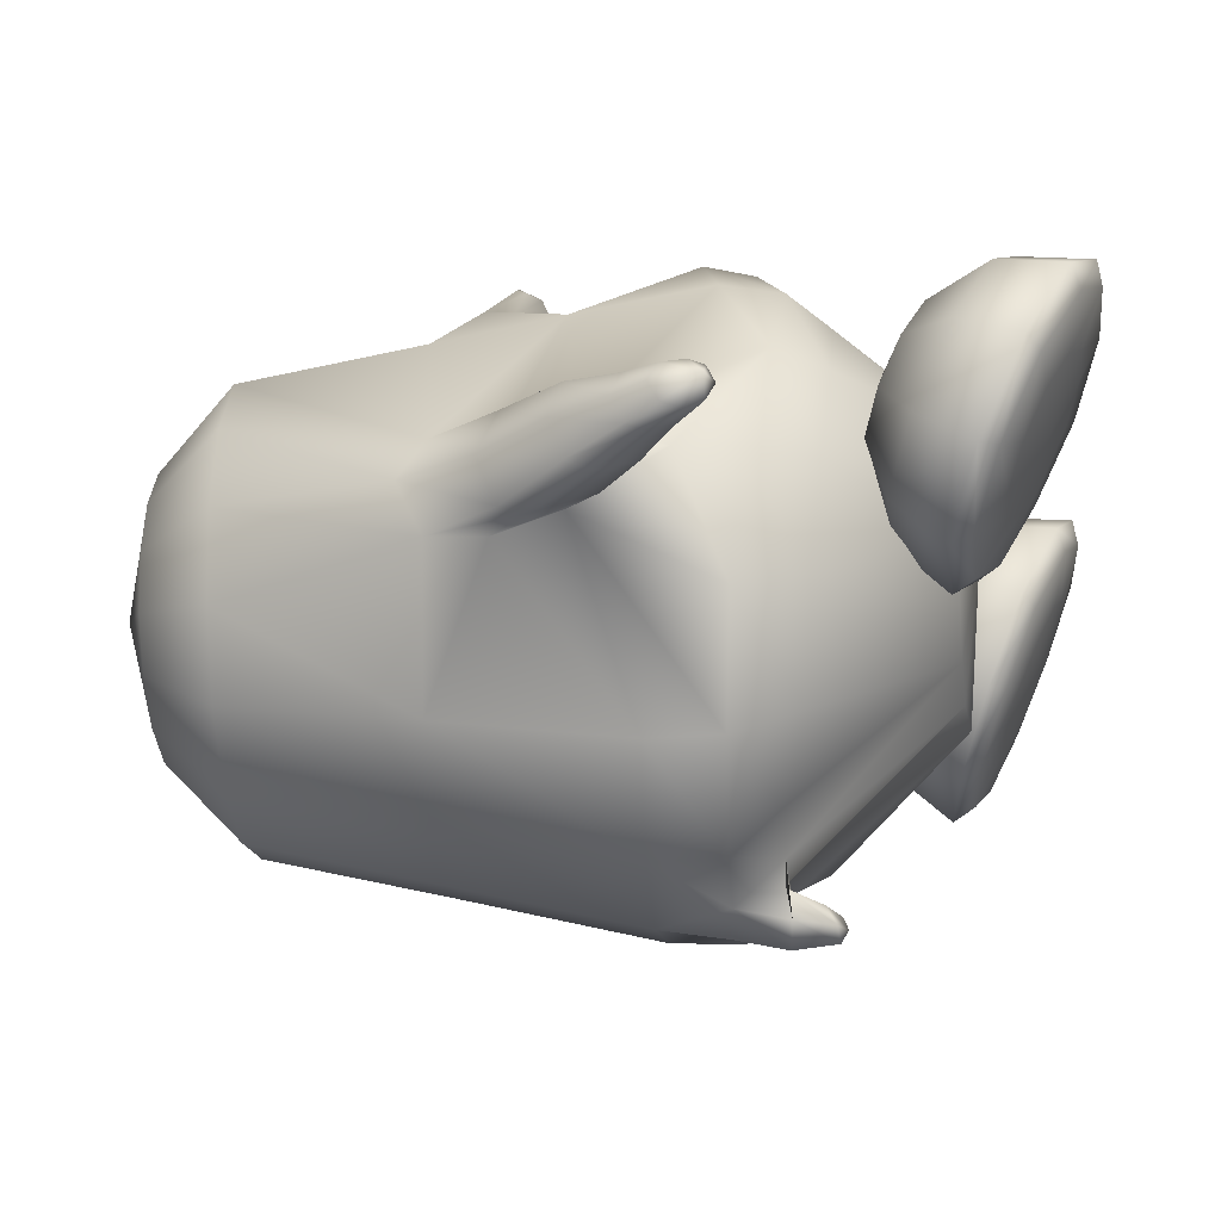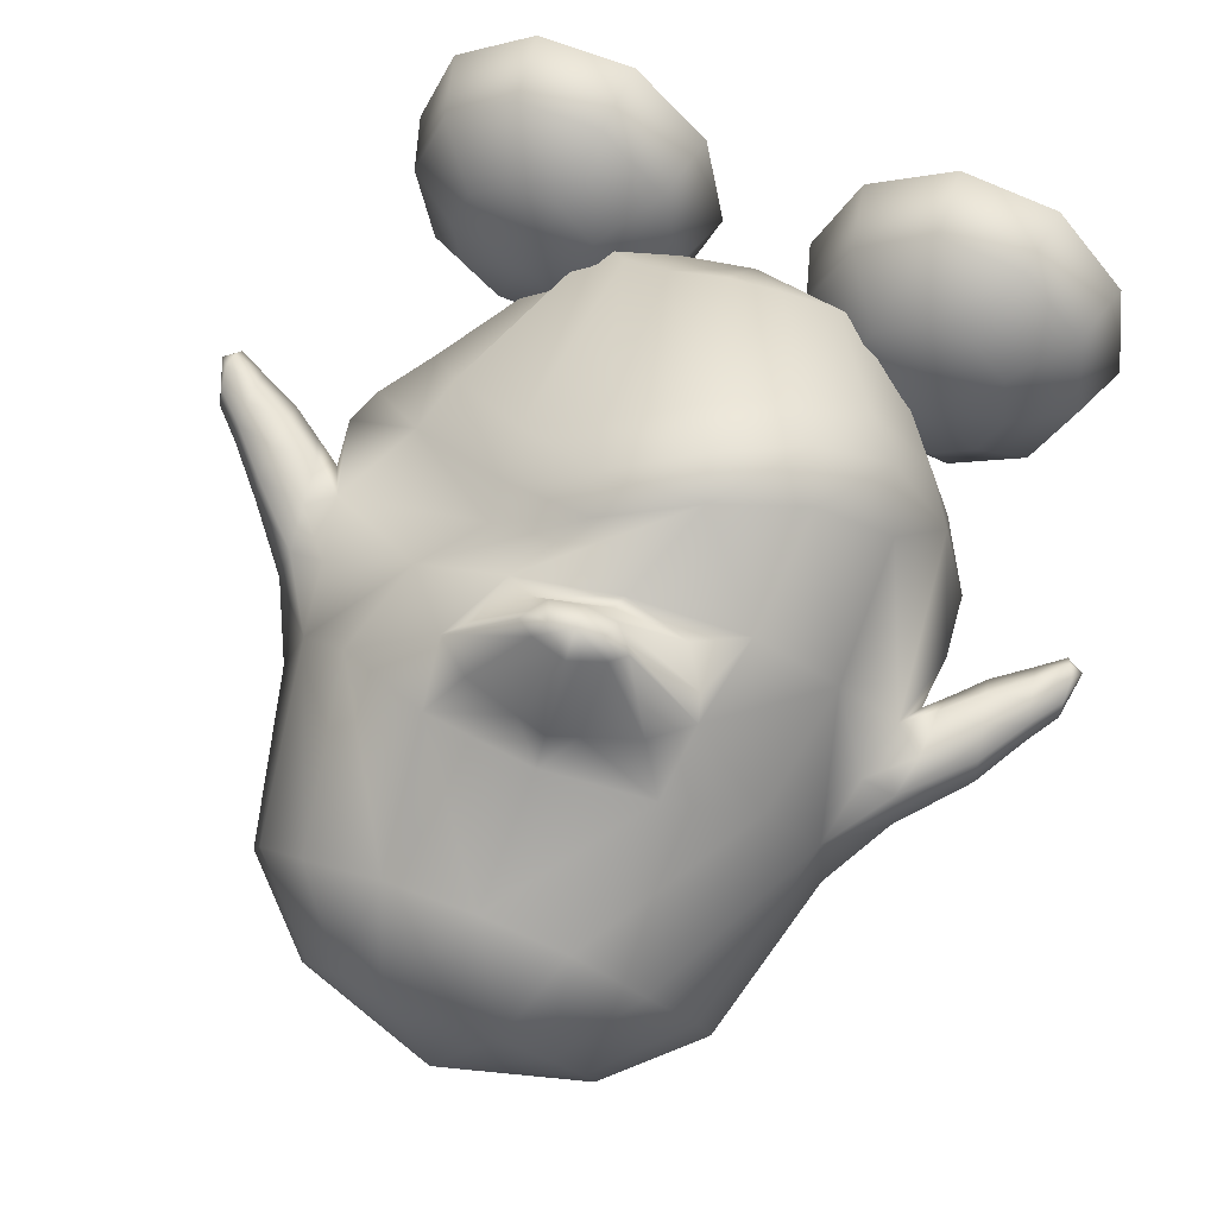
<metadata>
{"format":"obj","ext":"obj","renderer":"f3d","projection":"perspective","resolution":1024,"background":"white","views":[{"elev":-25.5,"azim":-85.5,"up":"+Z"},{"elev":79.3,"azim":-157.9,"up":"+Z"}]}
</metadata>
<code>
o tux
v -0.00921 0.6588 0.1592
v -0.2038 0.6622 0.1332
v 0.1896 0.6659 0.1333
v -0.3694 0.6775 0.05537
v 0.3581 0.6815 0.05543
v -0.4796 0.6781 -0.1118
v 0.4711 0.6802 -0.1118
v -0.5181 0.6785 -0.3086
v 0.5108 0.6793 -0.3086
v -0.4784 0.6793 -0.5048
v 0.4719 0.6794 -0.5041
v -0.3656 0.6814 -0.6705
v 0.3616 0.6805 -0.6687
v -0.1971 0.6837 -0.7802
v 0.1964 0.6827 -0.7785
v 0.000357 0.6842 -0.8178
v -0.00591 0.848 -0.001212
v -0.131 0.8571 -0.005279
v 0.1196 0.8581 -0.005265
v -0.2363 0.857 -0.07665
v 0.2271 0.858 -0.07664
v -0.3066 0.8571 -0.1831
v 0.299 0.8576 -0.1831
v -0.3315 0.8571 -0.3084
v 0.3239 0.8576 -0.3084
v -0.3066 0.8571 -0.4337
v 0.2989 0.8576 -0.4337
v -0.2354 0.8573 -0.5398
v 0.2279 0.8577 -0.5398
v -0.1286 0.8578 -0.6101
v 0.122 0.8579 -0.6099
v -0.003112 0.858 -0.6346
v -0.003905 0.9549 -0.3084
v 0.01142 0.2727 -0.9158
v -0.2238 0.2712 -0.8748
v 0.2411 0.2635 -0.8648
v -0.4308 0.2534 -0.7425
v 0.4296 0.2473 -0.7356
v -0.581 0.2433 -0.4225
v 0.5745 0.2435 -0.4226
v -0.6143 0.2959 -0.3152
v 0.6078 0.2963 -0.3154
v -0.582 0.2388 -0.2095
v 0.575 0.2389 -0.2097
v -0.4496 0.2599 0.08511
v 0.4428 0.2688 0.08519
v -0.2512 0.3258 0.1694
v 0.2413 0.3359 0.1696
v -0.009013 0.3597 0.201
v -0.1299 -0.2118 0.3743
v -0.3222 -0.2961 0.3229
v 0.06804 -0.1159 0.3172
v -0.4858 -0.3332 0.1757
v 0.2644 -0.06248 0.1639
v -0.6396 -0.06036 -0.217
v 0.6299 -0.06682 -0.2164
v -0.6768 -0.1253 -0.3068
v 0.6712 -0.1429 -0.3047
v -0.6537 -0.03929 -0.4129
v 0.6284 -0.06567 -0.4094
v -0.4882 -0.1707 -0.8198
v 0.4869 -0.1993 -0.8088
v -0.2581 -0.1636 -0.98
v 0.2702 -0.1764 -0.9641
v 0.008393 -0.1649 -1.026
v 0.005423 -0.3193 -1.052
v -0.2616 -0.3238 -0.9795
v 0.266 -0.3397 -0.9732
v -0.4871 -0.3328 -0.8156
v 0.4833 -0.3631 -0.8163
v -0.6278 -0.3482 -0.5707
v 0.6292 -0.3741 -0.5871
v -0.6697 -0.3801 -0.2975
v 0.6558 -0.3316 -0.3225
v -0.5818 -0.437 -0.03133
v 0.5065 -0.2324 -0.06308
v -0.4324 -0.4692 0.1798
v 0.275 -0.1511 0.1604
v -0.272 -0.4065 0.324
v 0.09301 -0.2056 0.3143
v -0.09258 -0.3055 0.3727
v -0.03551 -0.401 0.3088
v -0.1988 -0.4961 0.2676
v 0.1267 -0.3091 0.2556
v -0.3487 -0.561 0.1419
v 0.2915 -0.2766 0.1161
v -0.5009 -0.5541 -0.04403
v 0.4771 -0.3663 -0.08868
v -0.5784 -0.5273 -0.2798
v 0.5726 -0.4552 -0.3277
v -0.5622 -0.4977 -0.5276
v 0.5612 -0.521 -0.5637
v -0.4382 -0.4859 -0.7494
v 0.431 -0.5213 -0.7645
v -0.2403 -0.4295 -0.8715
v 0.2336 -0.4489 -0.8732
v -0.001191 -0.4366 -0.9351
v -0.005064 -0.8563 -0.2014
v -0.007565 -0.8073 -0.564
v -0.133 -0.7987 -0.5232
v 0.1207 -0.8233 -0.5666
v -0.2384 -0.7956 -0.4421
v 0.2295 -0.8243 -0.5068
v -0.3088 -0.7929 -0.311
v 0.3085 -0.8193 -0.4116
v -0.3333 -0.7929 -0.1853
v 0.3398 -0.8025 -0.2966
v -0.3046 -0.7912 -0.06442
v 0.3169 -0.7778 -0.1651
v -0.2094 -0.7732 0.01798
v 0.2443 -0.7272 -0.05164
v -0.09531 -0.7486 0.06932
v 0.1415 -0.7127 0.03716
v 0.02204 -0.7301 0.08269
v -0.0471 -0.006841 0.2734
v -0.303 -0.03375 0.2234
v 0.1824 0.03148 0.2236
v -0.4932 -0.0277 0.1151
v 0.3774 0.06221 0.1155
v -0.2499 0.1128 0.2651
v 0.2067 0.1458 0.2654
v -0.1917 0.02808 0.2621
v 0.1209 0.05994 0.2622
v -0.269 0.1703 0.2669
v 0.2551 0.1959 0.2673
v -0.1858 0.2368 0.268
v 0.1794 0.2541 0.2683
v -0.06938 0.2784 0.2688
v 0.05871 0.2858 0.2689
v -0.006523 0.3016 0.2721
v -0.03225 0.0213 0.2662
v -0.05946 -0.3241 -1.01
v 0.0672 -0.3272 -1.006
v -0.05253 -0.4312 -0.9039
v 0.04825 -0.4352 -0.9057
v -0.05808 -0.4304 -0.969
v 0.05802 -0.4332 -0.9653
v -0.06111 -0.4413 -1.037
v 0.06478 -0.4444 -1.033
v 0.000346 -0.4462 -0.9902
v 0.003382 -0.4365 -1.079
v 0.000625 -0.5355 -1.068
v -0.001281 -0.5416 -1.013
v -0.03961 -0.5284 -1.042
v 0.03943 -0.5304 -1.04
v -0.03736 -0.5082 -1
v 0.03553 -0.51 -0.9981
v -0.000682 -0.5523 -1.04
v -0.6109 0.08047 -0.1965
v 0.6005 0.07784 -0.1963
v -0.6183 0.1096 -0.4474
v 0.6001 0.1039 -0.4467
v -0.6964 0.08476 -0.4235
v 0.6736 0.08001 -0.4231
v -0.7065 0.1289 -0.3158
v 0.6906 0.1274 -0.3158
v -0.687 0.08622 -0.2103
v 0.6723 0.08314 -0.2101
v -0.7072 -0.1158 -0.2179
v 0.702 -0.1281 -0.2167
v -0.7319 -0.1789 -0.3054
v 0.7374 -0.1868 -0.305
v -0.7128 -0.1116 -0.4113
v 0.7009 -0.126 -0.4097
v -0.7047 -0.00789 -0.1977
v 0.685 -0.01753 -0.1967
v -0.7133 0.01921 -0.4481
v 0.6835 0.01008 -0.4471
v -0.8348 -0.01974 -0.3142
v 0.8055 -0.009603 -0.3163
v -0.8281 -0.05336 -0.3997
v 0.8021 -0.04393 -0.4018
v -0.8225 -0.0507 -0.2302
v 0.8022 -0.04239 -0.2321
v -0.7839 -0.2335 -0.3059
v 0.8008 -0.2288 -0.3075
v -0.7867 -0.1908 -0.2357
v 0.7964 -0.1864 -0.2372
v -0.7922 -0.192 -0.3894
v 0.7969 -0.1867 -0.391
v -0.8051 -0.1207 -0.2197
v 0.7995 -0.1143 -0.2214
v -0.8186 -0.1028 -0.4188
v 0.8018 -0.09395 -0.4208
v -0.9044 -0.1413 -0.3114
v 0.8976 -0.1121 -0.3167
v -0.8967 -0.168 -0.3671
v 0.8942 -0.14 -0.3722
v -0.8931 -0.1654 -0.2569
v 0.8938 -0.138 -0.2619
v -0.8713 -0.2634 -0.2616
v 0.8942 -0.2384 -0.2664
v -0.8674 -0.2963 -0.3061
v 0.8961 -0.2715 -0.3109
v -0.8738 -0.2647 -0.36
v 0.8935 -0.2394 -0.3649
v -0.8812 -0.2148 -0.2513
v 0.8934 -0.1889 -0.2562
v -0.8892 -0.205 -0.3781
v 0.8947 -0.1777 -0.3831
v -0.9465 -0.2389 -0.3512
v 0.9589 -0.1981 -0.3584
v -0.9518 -0.2145 -0.3097
v 0.9601 -0.173 -0.3169
v -0.9462 -0.2402 -0.2688
v 0.9618 -0.1992 -0.276
v -0.9321 -0.3234 -0.2714
v 0.9664 -0.2834 -0.2785
v -0.9247 -0.3408 -0.3056
v 0.9619 -0.3021 -0.3126
v -0.9321 -0.3204 -0.3461
v 0.9632 -0.2807 -0.3532
v -0.9444 -0.2909 -0.2634
v 0.9714 -0.2491 -0.2708
v -0.9423 -0.2703 -0.3605
v 0.9615 -0.2297 -0.3676
v -0.9652 -0.321 -0.3045
v 0.997 -0.2738 -0.3127
v -0.6861 -0.2447 -0.3003
v 0.6876 -0.2481 -0.3143
v -0.4353 -0.656 -0.0224
v 0.4548 -0.6601 -0.1591
v -0.2614 -0.6842 -0.04713
v 0.2785 -0.6863 -0.171
v -0.1361 -0.7994 -0.09417
v 0.1504 -0.8047 -0.1995
v -0.095 -0.9382 -0.1621
v 0.104 -0.947 -0.2549
v -0.1437 -0.9668 -0.1767
v 0.1514 -0.9768 -0.2711
v -0.2736 -0.9757 -0.1846
v 0.2806 -0.9878 -0.2887
v -0.3081 -0.9243 -0.2799
v 0.3079 -0.9424 -0.3878
v -0.2033 -0.8824 -0.3418
v 0.1989 -0.9036 -0.4446
v -0.1638 -0.8422 -0.3532
v 0.1589 -0.864 -0.4555
v -0.1957 -0.719 -0.2609
v 0.198 -0.7359 -0.3744
v -0.2975 -0.63 -0.1594
v 0.3059 -0.6398 -0.2927
v -0.3838 -0.6185 -0.1993
v 0.3906 -0.6334 -0.3337
v -0.3493 -0.6634 -0.3618
v 0.3439 -0.6879 -0.4891
v -0.3413 -0.7759 -0.4706
v 0.3273 -0.806 -0.59
v -0.3571 -0.8241 -0.4441
v 0.3447 -0.8526 -0.5621
v -0.3968 -0.8902 -0.337
v 0.3921 -0.9125 -0.4551
v -0.5058 -0.8865 -0.3341
v 0.5009 -0.9094 -0.4607
v -0.5461 -0.8148 -0.4414
v 0.5332 -0.8444 -0.5747
v -0.5596 -0.7634 -0.4675
v 0.5449 -0.7946 -0.6047
v -0.5381 -0.6526 -0.3565
v 0.5323 -0.6766 -0.4991
v -0.4925 -0.6147 -0.193
v 0.4994 -0.6298 -0.3349
v -0.5801 -0.6425 -0.1306
v 0.5914 -0.6547 -0.278
v -0.6899 -0.7002 -0.2493
v 0.6916 -0.7199 -0.4011
v -0.7349 -0.8192 -0.3437
v 0.7288 -0.8446 -0.4917
v -0.6979 -0.8632 -0.3342
v 0.6925 -0.8877 -0.4768
v -0.5934 -0.9144 -0.2722
v 0.5929 -0.9344 -0.4041
v -0.6262 -0.9634 -0.175
v 0.6329 -0.9779 -0.307
v -0.7547 -0.9481 -0.1659
v 0.7618 -0.9631 -0.3087
v -0.8005 -0.9172 -0.1494
v 0.8088 -0.9317 -0.2975
v -0.7467 -0.785 -0.08099
v 0.7608 -0.7953 -0.233
v -0.6129 -0.6915 -0.03344
v 0.6313 -0.6982 -0.1809
v -0.5784 -0.7429 0.0619
v 0.604 -0.7437 -0.08042
v -0.6869 -0.874 0.08414
v 0.7136 -0.8741 -0.0589
v -0.7315 -1.02 0.04124
v 0.7542 -1.023 -0.09649
v -0.6949 -1.037 -0.000801
v 0.7145 -1.042 -0.1346
v -0.5917 -1.015 -0.0797
v 0.6056 -1.023 -0.2065
v -0.4504 -0.9788 -0.1846
v 0.4568 -0.9925 -0.3023
v -0.503 -1.049 -0.02259
v 0.5214 -1.053 -0.141
v -0.5413 -1.096 0.0981
v 0.5687 -1.094 -0.02098
v -0.5541 -1.088 0.1554
v 0.5859 -1.083 0.03465
v -0.5334 -0.933 0.183
v 0.5678 -0.9261 0.05467
v -0.4897 -0.777 0.119
v 0.5199 -0.7737 -0.01485
v -0.381 -0.774 0.116
v 0.4108 -0.7691 -0.01011
v -0.3447 -0.9396 0.1779
v 0.3792 -0.9315 0.06433
v -0.3363 -1.096 0.1496
v 0.3682 -1.089 0.04581
v -0.3526 -1.103 0.09301
v 0.3802 -1.099 -0.01132
v -0.3941 -1.053 -0.02553
v 0.4126 -1.057 -0.1354
v -0.3064 -1.025 -0.0874
v 0.3206 -1.032 -0.1919
v -0.2009 -1.054 -0.01381
v 0.2208 -1.055 -0.1088
v -0.161 -1.038 0.02714
v 0.1841 -1.037 -0.06592
v -0.193 -0.8839 0.07336
v 0.2196 -0.8795 -0.0318
v -0.2937 -0.7399 0.05356
v 0.3186 -0.7369 -0.06838
v -0.09203 0.1022 0.4174
v -0.06126 0.07034 0.4163
v 0.1015 0.1136 0.4176
v 0.07469 0.07837 0.4165
v -0.1052 0.1213 0.4179
v 0.1123 0.1341 0.4182
v -0.07307 0.1481 0.4184
v 0.07727 0.157 0.4186
v -0.0252 0.1663 0.4188
v 0.02758 0.1694 0.4189
v 0.000712 0.1759 0.4202
v 0.007286 0.06462 0.4181
v 0.004 0.1194 0.4618
v -0.0506 0.1201 0.4527
v 0.05816 0.1265 0.4529
f 33 18 17
f 17 19 33
f 33 20 18
f 19 21 33
f 33 22 20
f 21 23 33
f 33 24 22
f 23 25 33
f 33 26 24
f 25 27 33
f 33 28 26
f 27 29 33
f 33 30 28
f 29 31 33
f 33 32 30
f 31 32 33
f 1 17 18
f 1 18 2
f 1 3 19
f 1 19 17
f 2 18 20
f 2 20 4
f 21 19 3
f 21 3 5
f 4 20 22
f 4 22 6
f 23 21 5
f 23 5 7
f 6 22 24
f 6 24 8
f 25 23 7
f 25 7 9
f 8 24 26
f 8 26 10
f 27 25 9
f 27 9 11
f 10 26 28
f 10 28 12
f 29 27 11
f 29 11 13
f 12 28 30
f 12 30 14
f 31 29 13
f 31 13 15
f 14 30 32
f 14 32 16
f 32 31 15
f 32 15 16
f 14 16 34
f 14 34 35
f 34 16 15
f 34 15 36
f 12 14 35
f 12 35 37
f 36 15 13
f 36 13 38
f 10 12 37
f 10 37 39
f 38 13 11
f 38 11 40
f 8 10 39
f 8 39 41
f 40 11 9
f 40 9 42
f 6 8 41
f 6 41 43
f 42 9 7
f 42 7 44
f 4 6 43
f 4 43 45
f 44 7 5
f 44 5 46
f 2 4 45
f 2 45 47
f 46 5 3
f 46 3 48
f 1 2 47
f 1 47 49
f 1 49 48
f 1 48 3
f 37 35 63
f 37 63 61
f 64 36 38
f 64 38 62
f 35 34 65
f 35 65 63
f 65 34 36
f 65 36 64
f 61 63 67
f 61 67 69
f 68 64 62
f 68 62 70
f 59 61 69
f 59 69 71
f 70 62 60
f 70 60 72
f 53 55 75
f 53 75 77
f 76 56 54
f 76 54 78
f 51 53 77
f 51 77 79
f 78 54 52
f 78 52 80
f 50 51 79
f 50 79 81
f 80 52 50
f 80 50 81
f 81 79 83
f 81 83 82
f 84 80 81
f 84 81 82
f 79 77 85
f 79 85 83
f 86 78 80
f 86 80 84
f 77 75 87
f 77 87 85
f 88 76 78
f 88 78 86
f 75 73 89
f 75 89 87
f 90 74 76
f 90 76 88
f 73 71 91
f 73 91 89
f 92 72 74
f 92 74 90
f 71 69 93
f 71 93 91
f 94 70 72
f 94 72 92
f 69 67 95
f 69 95 93
f 96 68 70
f 96 70 94
f 93 95 100
f 93 100 102
f 101 96 94
f 101 94 103
f 91 93 102
f 91 102 104
f 103 94 92
f 103 92 105
f 89 91 104
f 89 104 106
f 105 92 90
f 105 90 107
f 87 89 106
f 87 106 108
f 107 90 88
f 107 88 109
f 85 87 108
f 85 108 110
f 109 88 86
f 109 86 111
f 83 85 110
f 83 110 112
f 111 86 84
f 111 84 113
f 82 83 112
f 82 112 114
f 113 84 82
f 113 82 114
f 98 114 112
f 113 114 98
f 98 112 110
f 111 113 98
f 98 110 108
f 109 111 98
f 98 108 106
f 107 109 98
f 98 106 104
f 105 107 98
f 98 104 102
f 103 105 98
f 98 102 100
f 101 103 98
f 98 100 99
f 99 101 98
f 116 51 50
f 116 50 115
f 50 52 117
f 50 117 115
f 118 53 51
f 118 51 116
f 52 54 119
f 52 119 117
f 53 118 55
f 56 119 54
f 118 45 43
f 44 46 119
f 115 131 122
f 115 122 116
f 123 131 115
f 123 115 117
f 116 122 120
f 121 123 117
f 116 120 124
f 116 124 118
f 125 121 117
f 125 117 119
f 45 118 124
f 125 119 46
f 45 124 47
f 48 125 46
f 47 124 126
f 127 125 48
f 47 126 128
f 129 127 48
f 49 128 130
f 130 129 49
f 47 128 49
f 49 129 48
f 132 63 65
f 65 64 133
f 66 132 65
f 65 133 66
f 132 67 63
f 64 68 133
f 67 132 134
f 67 134 95
f 135 133 68
f 135 68 96
f 134 99 100
f 101 99 135
f 95 134 100
f 101 135 96
f 134 97 99
f 99 97 135
f 134 132 138
f 134 138 136
f 139 133 135
f 139 135 137
f 97 134 136
f 97 136 140
f 137 135 97
f 137 97 140
f 132 66 141
f 132 141 138
f 141 66 133
f 141 133 139
f 138 141 142
f 138 142 144
f 142 141 139
f 142 139 145
f 140 136 146
f 140 146 143
f 147 137 140
f 147 140 143
f 136 138 144
f 136 144 146
f 145 139 137
f 145 137 147
f 148 146 144
f 145 147 148
f 142 148 144
f 145 148 142
f 148 143 146
f 147 143 148
f 151 37 61
f 62 38 152
f 59 151 61
f 62 152 60
f 151 39 37
f 38 40 152
f 43 149 118
f 119 150 44
f 149 55 118
f 119 56 150
f 41 39 153
f 41 153 155
f 154 40 42
f 154 42 156
f 43 41 155
f 43 155 157
f 156 42 44
f 156 44 158
f 57 55 159
f 57 159 161
f 160 56 58
f 160 58 162
f 59 57 161
f 59 161 163
f 162 58 60
f 162 60 164
f 149 43 157
f 149 157 165
f 158 44 150
f 158 150 166
f 55 149 165
f 55 165 159
f 166 150 56
f 166 56 160
f 39 151 167
f 39 167 153
f 168 152 40
f 168 40 154
f 151 59 163
f 151 163 167
f 164 60 152
f 164 152 168
f 155 153 171
f 155 171 169
f 172 154 156
f 172 156 170
f 157 155 169
f 157 169 173
f 170 156 158
f 170 158 174
f 161 159 177
f 161 177 175
f 178 160 162
f 178 162 176
f 163 161 175
f 163 175 179
f 176 162 164
f 176 164 180
f 165 157 173
f 165 173 181
f 174 158 166
f 174 166 182
f 159 165 181
f 159 181 177
f 182 166 160
f 182 160 178
f 153 167 183
f 153 183 171
f 184 168 154
f 184 154 172
f 167 163 179
f 167 179 183
f 180 164 168
f 180 168 184
f 169 171 187
f 169 187 185
f 188 172 170
f 188 170 186
f 173 169 185
f 173 185 189
f 186 170 174
f 186 174 190
f 175 177 191
f 175 191 193
f 192 178 176
f 192 176 194
f 179 175 193
f 179 193 195
f 194 176 180
f 194 180 196
f 181 173 189
f 181 189 197
f 190 174 182
f 190 182 198
f 177 181 197
f 177 197 191
f 198 182 178
f 198 178 192
f 171 183 199
f 171 199 187
f 200 184 172
f 200 172 188
f 183 179 195
f 183 195 199
f 196 180 184
f 196 184 200
f 185 187 201
f 185 201 203
f 202 188 186
f 202 186 204
f 189 185 203
f 189 203 205
f 204 186 190
f 204 190 206
f 193 191 207
f 193 207 209
f 208 192 194
f 208 194 210
f 195 193 209
f 195 209 211
f 210 194 196
f 210 196 212
f 197 189 205
f 197 205 213
f 206 190 198
f 206 198 214
f 191 197 213
f 191 213 207
f 214 198 192
f 214 192 208
f 187 199 215
f 187 215 201
f 216 200 188
f 216 188 202
f 199 195 211
f 199 211 215
f 212 196 200
f 212 200 216
f 207 217 209
f 210 218 208
f 207 213 217
f 218 214 208
f 205 217 213
f 214 218 206
f 203 217 205
f 206 218 204
f 201 217 203
f 204 218 202
f 201 215 217
f 218 216 202
f 211 217 215
f 216 218 212
f 209 217 211
f 212 218 210
f 219 59 71
f 72 60 220
f 73 219 71
f 72 220 74
f 219 57 59
f 60 58 220
f 219 75 55
f 56 76 220
f 57 219 55
f 56 220 58
f 219 73 75
f 76 74 220
f 293 233 231
f 232 234 294
f 231 233 235
f 231 235 229
f 236 234 232
f 236 232 230
f 229 235 237
f 229 237 227
f 238 236 230
f 238 230 228
f 227 237 239
f 227 239 225
f 240 238 228
f 240 228 226
f 225 239 241
f 225 241 223
f 242 240 226
f 242 226 224
f 223 241 221
f 222 242 224
f 241 243 221
f 222 244 242
f 239 245 243
f 239 243 241
f 244 246 240
f 244 240 242
f 237 247 245
f 237 245 239
f 246 248 238
f 246 238 240
f 235 249 247
f 235 247 237
f 248 250 236
f 248 236 238
f 233 251 249
f 233 249 235
f 250 252 234
f 250 234 236
f 293 251 233
f 234 252 294
f 293 253 251
f 252 254 294
f 251 253 255
f 251 255 249
f 256 254 252
f 256 252 250
f 249 255 257
f 249 257 247
f 258 256 250
f 258 250 248
f 247 257 259
f 247 259 245
f 260 258 248
f 260 248 246
f 245 259 261
f 245 261 243
f 262 260 246
f 262 246 244
f 243 261 221
f 222 262 244
f 261 263 221
f 222 264 262
f 259 265 263
f 259 263 261
f 264 266 260
f 264 260 262
f 257 267 265
f 257 265 259
f 266 268 258
f 266 258 260
f 255 269 267
f 255 267 257
f 268 270 256
f 268 256 258
f 253 271 269
f 253 269 255
f 270 272 254
f 270 254 256
f 293 271 253
f 254 272 294
f 293 273 271
f 272 274 294
f 271 273 275
f 271 275 269
f 276 274 272
f 276 272 270
f 269 275 277
f 269 277 267
f 278 276 270
f 278 270 268
f 267 277 279
f 267 279 265
f 280 278 268
f 280 268 266
f 265 279 281
f 265 281 263
f 282 280 266
f 282 266 264
f 263 281 221
f 222 282 264
f 281 283 221
f 222 284 282
f 279 285 283
f 279 283 281
f 284 286 280
f 284 280 282
f 277 287 285
f 277 285 279
f 286 288 278
f 286 278 280
f 275 289 287
f 275 287 277
f 288 290 276
f 288 276 278
f 273 291 289
f 273 289 275
f 290 292 274
f 290 274 276
f 293 291 273
f 274 292 294
f 293 295 291
f 292 296 294
f 291 295 297
f 291 297 289
f 298 296 292
f 298 292 290
f 289 297 299
f 289 299 287
f 300 298 290
f 300 290 288
f 287 299 301
f 287 301 285
f 302 300 288
f 302 288 286
f 285 301 303
f 285 303 283
f 304 302 286
f 304 286 284
f 283 303 221
f 222 304 284
f 303 305 221
f 222 306 304
f 301 307 305
f 301 305 303
f 306 308 302
f 306 302 304
f 299 309 307
f 299 307 301
f 308 310 300
f 308 300 302
f 297 311 309
f 297 309 299
f 310 312 298
f 310 298 300
f 295 313 311
f 295 311 297
f 312 314 296
f 312 296 298
f 293 313 295
f 296 314 294
f 293 315 313
f 314 316 294
f 313 315 317
f 313 317 311
f 318 316 314
f 318 314 312
f 311 317 319
f 311 319 309
f 320 318 312
f 320 312 310
f 309 319 321
f 309 321 307
f 322 320 310
f 322 310 308
f 307 321 323
f 307 323 305
f 324 322 308
f 324 308 306
f 305 323 221
f 222 324 306
f 323 223 221
f 222 224 324
f 321 225 223
f 321 223 323
f 224 226 322
f 224 322 324
f 319 227 225
f 319 225 321
f 226 228 320
f 226 320 322
f 317 229 227
f 317 227 319
f 228 230 318
f 228 318 320
f 315 231 229
f 315 229 317
f 230 232 316
f 230 316 318
f 293 231 315
f 316 232 294
f 120 122 326
f 120 326 325
f 123 121 327
f 123 327 328
f 124 120 325
f 124 325 329
f 121 125 330
f 121 330 327
f 126 124 329
f 126 329 331
f 125 127 332
f 125 332 330
f 128 126 331
f 128 331 333
f 127 129 334
f 127 334 332
f 130 128 333
f 130 333 335
f 129 130 335
f 129 335 334
f 122 131 336
f 122 336 326
f 131 123 328
f 131 328 336
f 329 338 331
f 331 338 337
f 331 337 333
f 333 337 335
f 334 335 337
f 332 334 337
f 332 337 339
f 330 332 339
f 328 339 337
f 328 337 336
f 326 336 337
f 326 337 338
f 325 326 338
f 325 338 329
f 327 339 328
f 327 330 339

</code>
